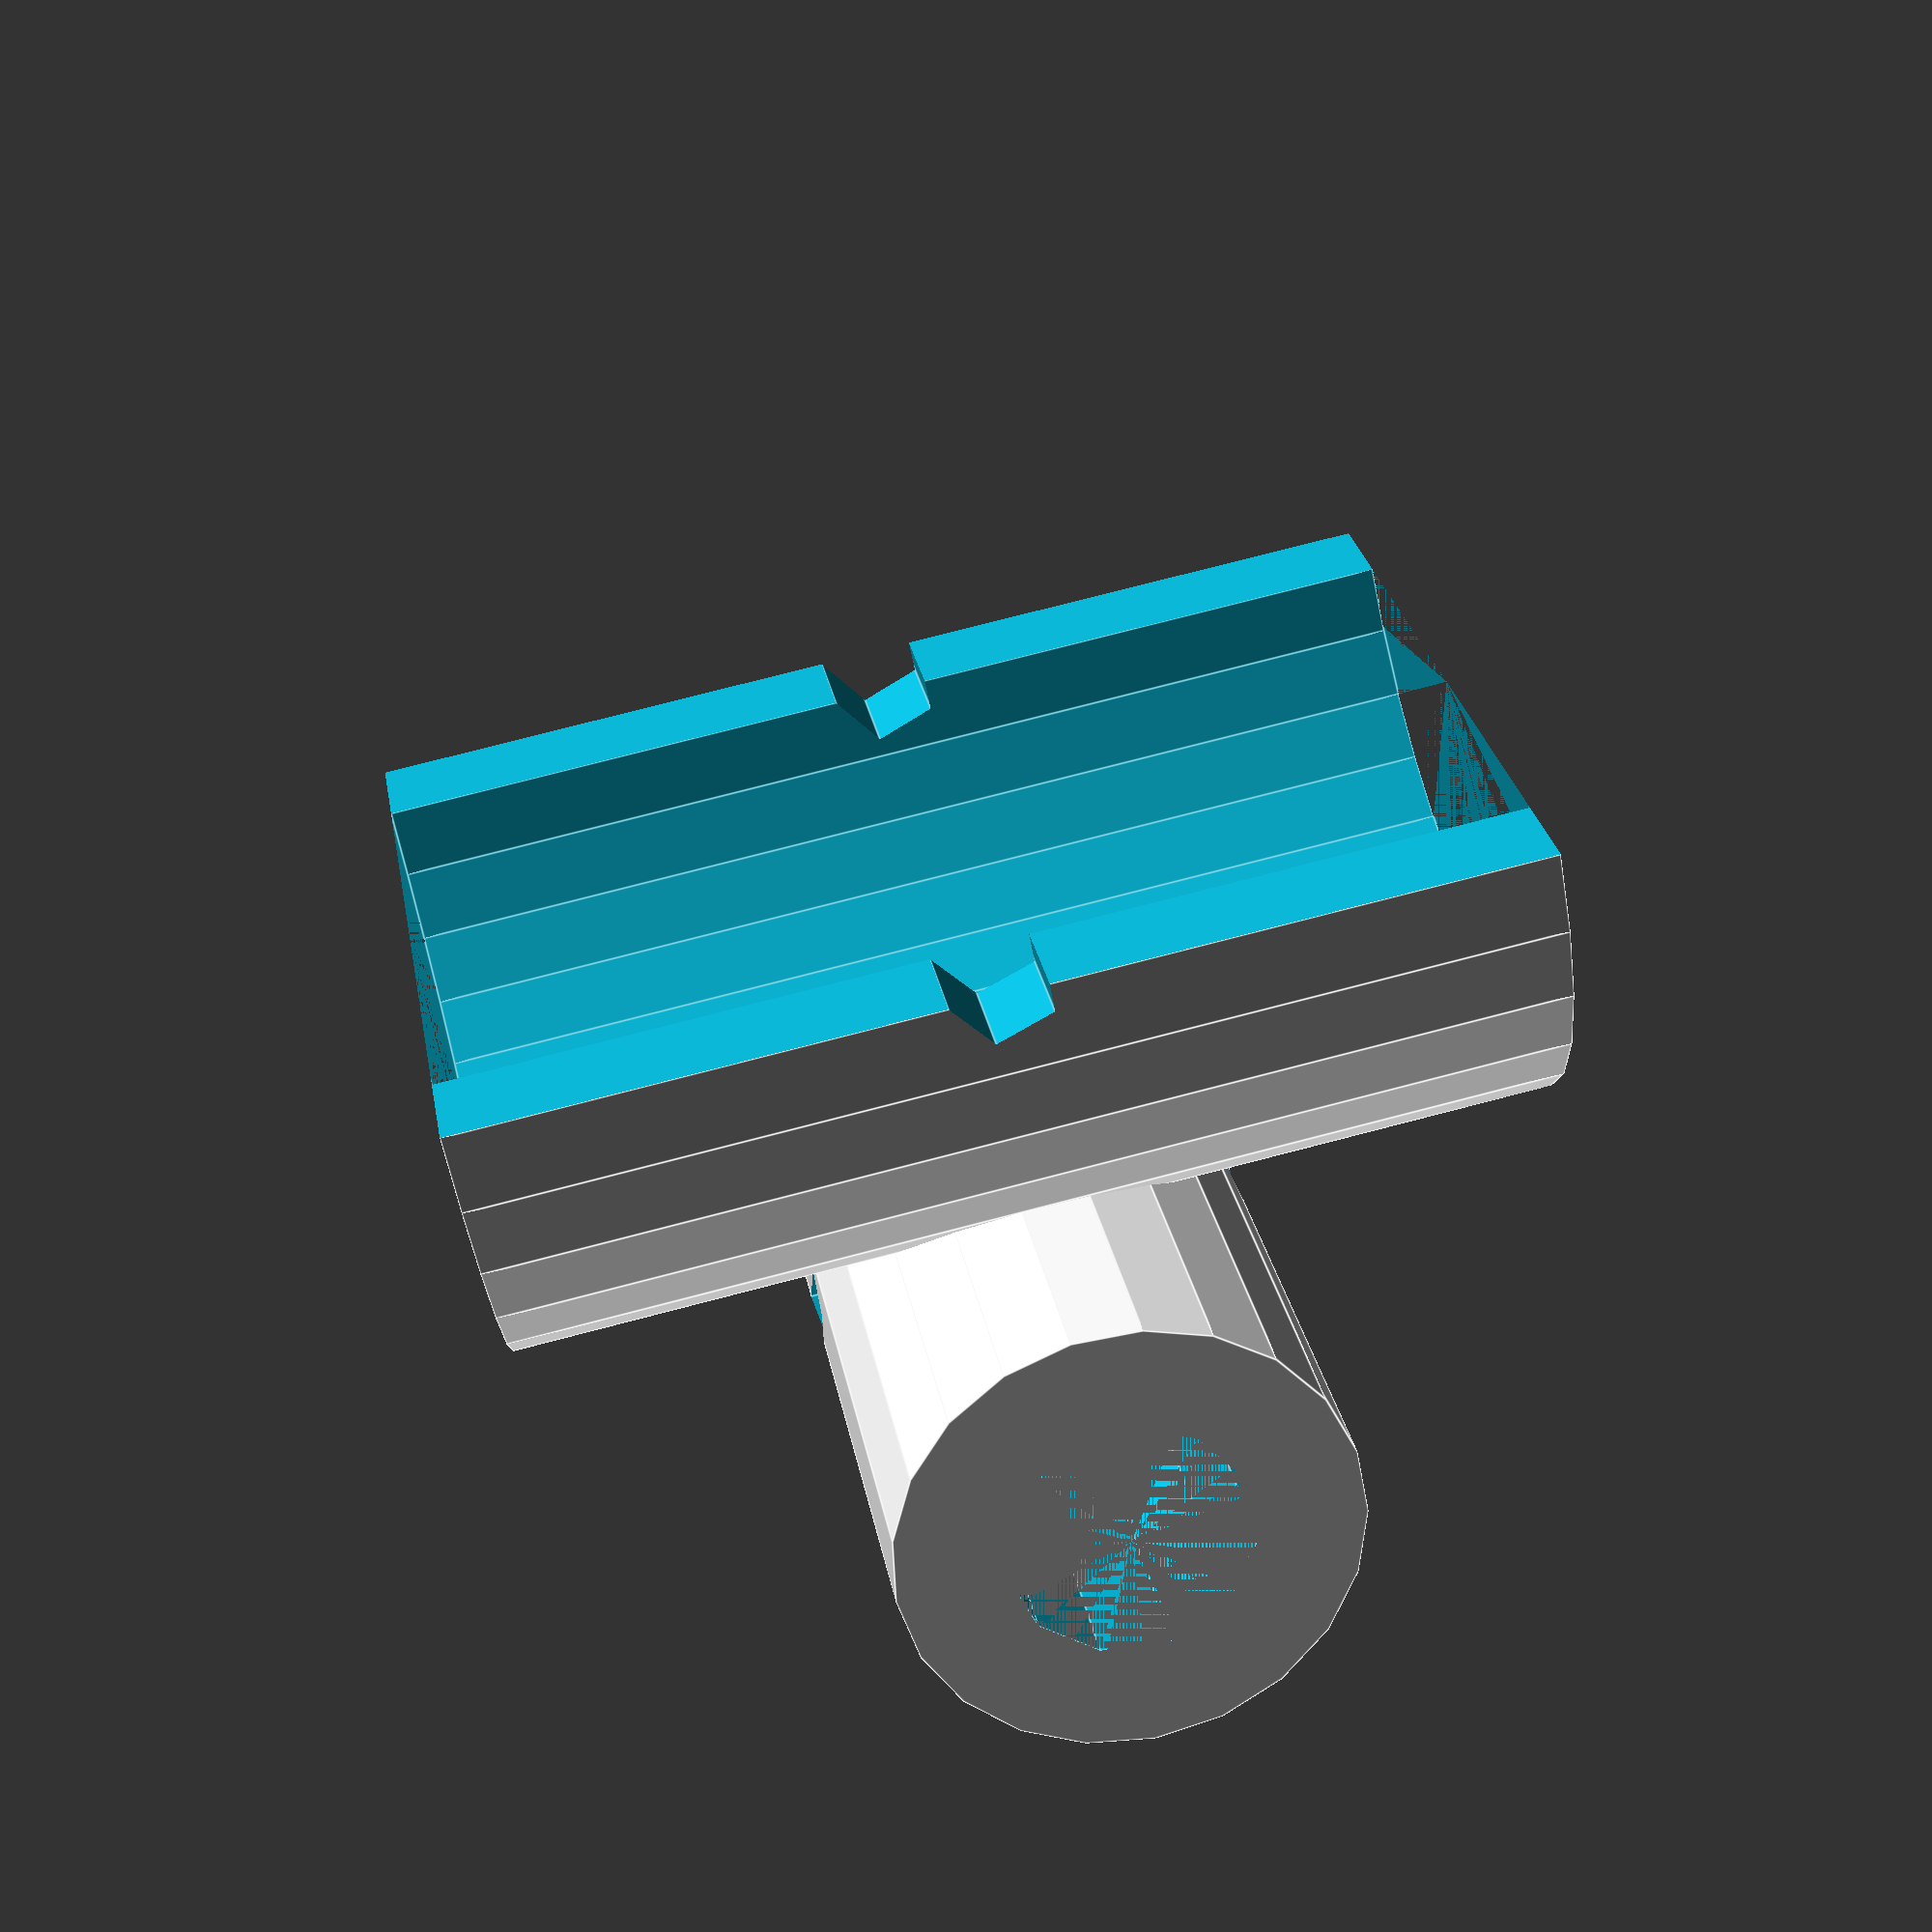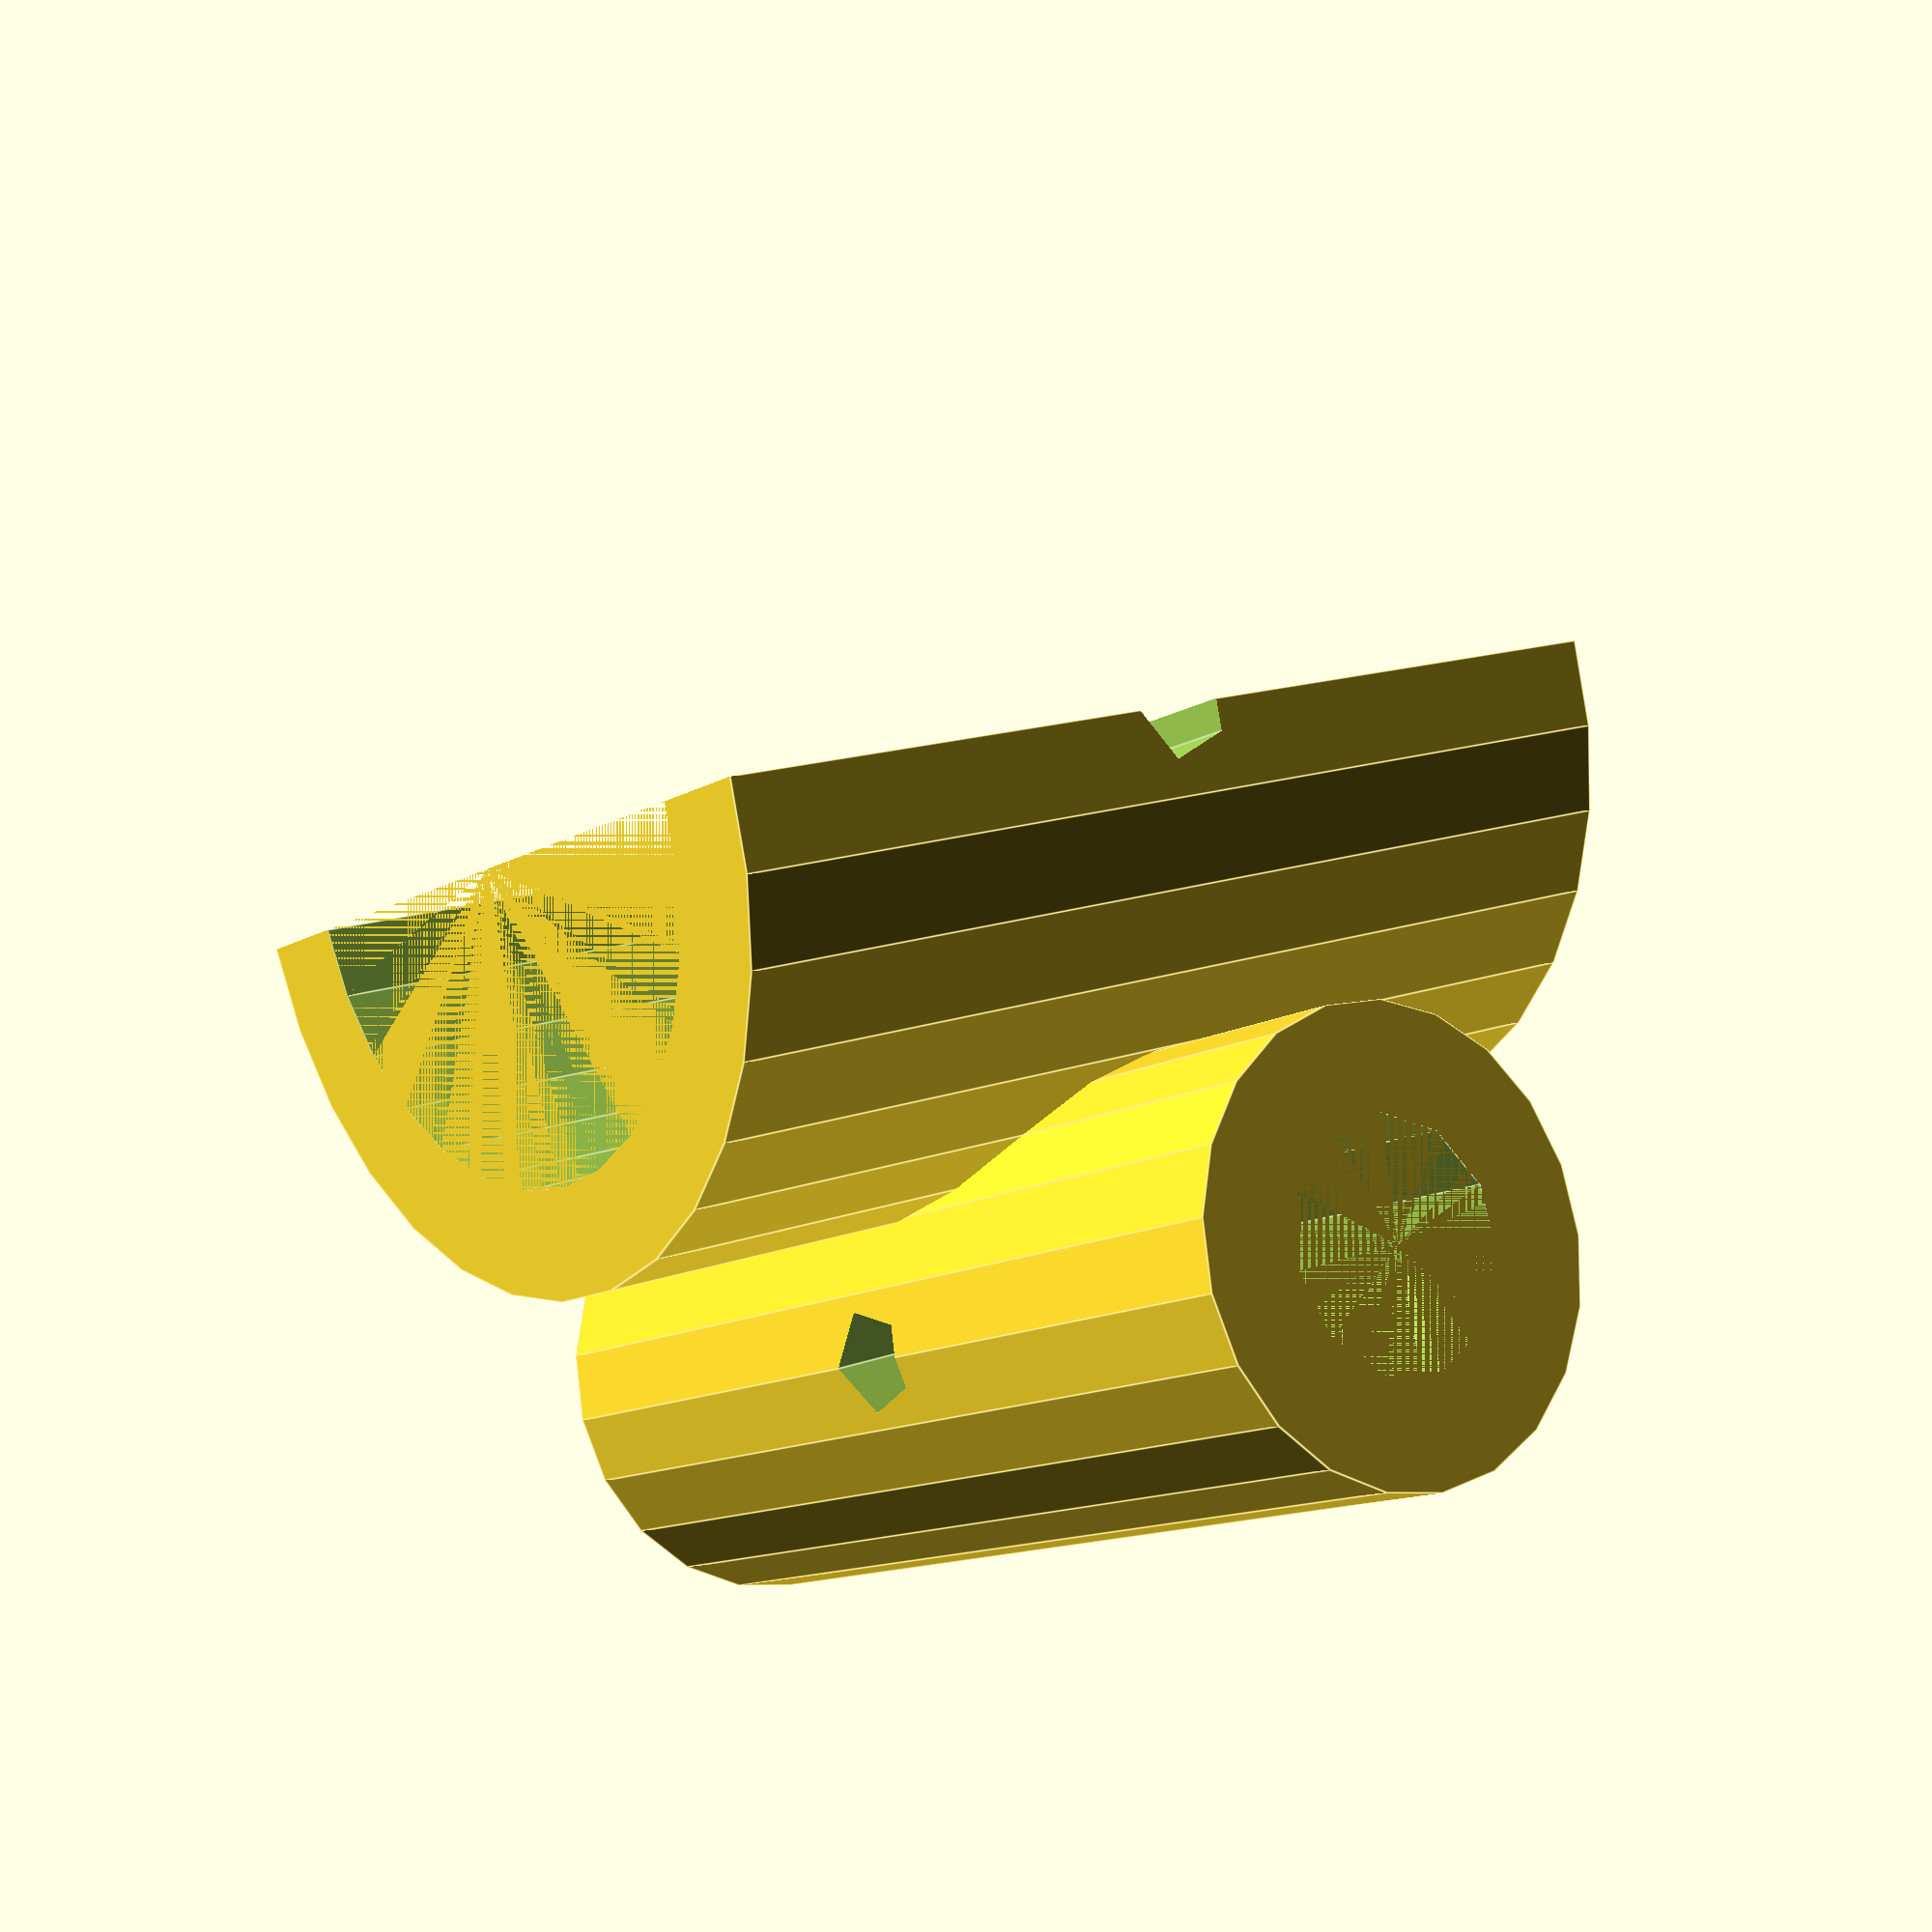
<openscad>
// file units are mm
WALL_THICKNESS = 3;
DIAMETER_OFFSET = 1;
HOOK_DIAMETER = 16.5;
AXLE_DIAMETER = 6;
SCREW_DIAMETER = 3;
INFTY = 100;

union() {
  difference() {  // to hook piece
    inner = (HOOK_DIAMETER + DIAMETER_OFFSET) / 2;
    outer = inner + WALL_THICKNESS;
    screw = SCREW_DIAMETER / 2;

    cylinder(r1=outer, r2=outer, h=30, center=true);
    cylinder(r1=inner, r2=inner, h=30, center=true);
    rotate([0, 90, 0])
      cylinder(r1=screw, r2=screw, h=INFTY, center=true);
    translate([0, -INFTY / 2, 0])
      cube([INFTY, INFTY, INFTY], true);
  }
  rotate([0, 90, 0])  // to axle piece
    translate([0, (HOOK_DIAMETER + AXLE_DIAMETER) / 2 + WALL_THICKNESS + 1, 0])
    difference() {
      inner = (AXLE_DIAMETER + DIAMETER_OFFSET) / 2;
      outer = inner + WALL_THICKNESS;
      screw = SCREW_DIAMETER / 2;

      cylinder(r1=outer, r2=outer, h=30, center=true);
      cylinder(r1=inner, r2=inner, h=30, center=true);
      rotate([0, 90, 0])
        cylinder(r1=screw, r2=screw, h=INFTY, center=true);
    }
}
</openscad>
<views>
elev=284.0 azim=228.9 roll=255.4 proj=p view=edges
elev=346.0 azim=201.4 roll=230.7 proj=p view=edges
</views>
